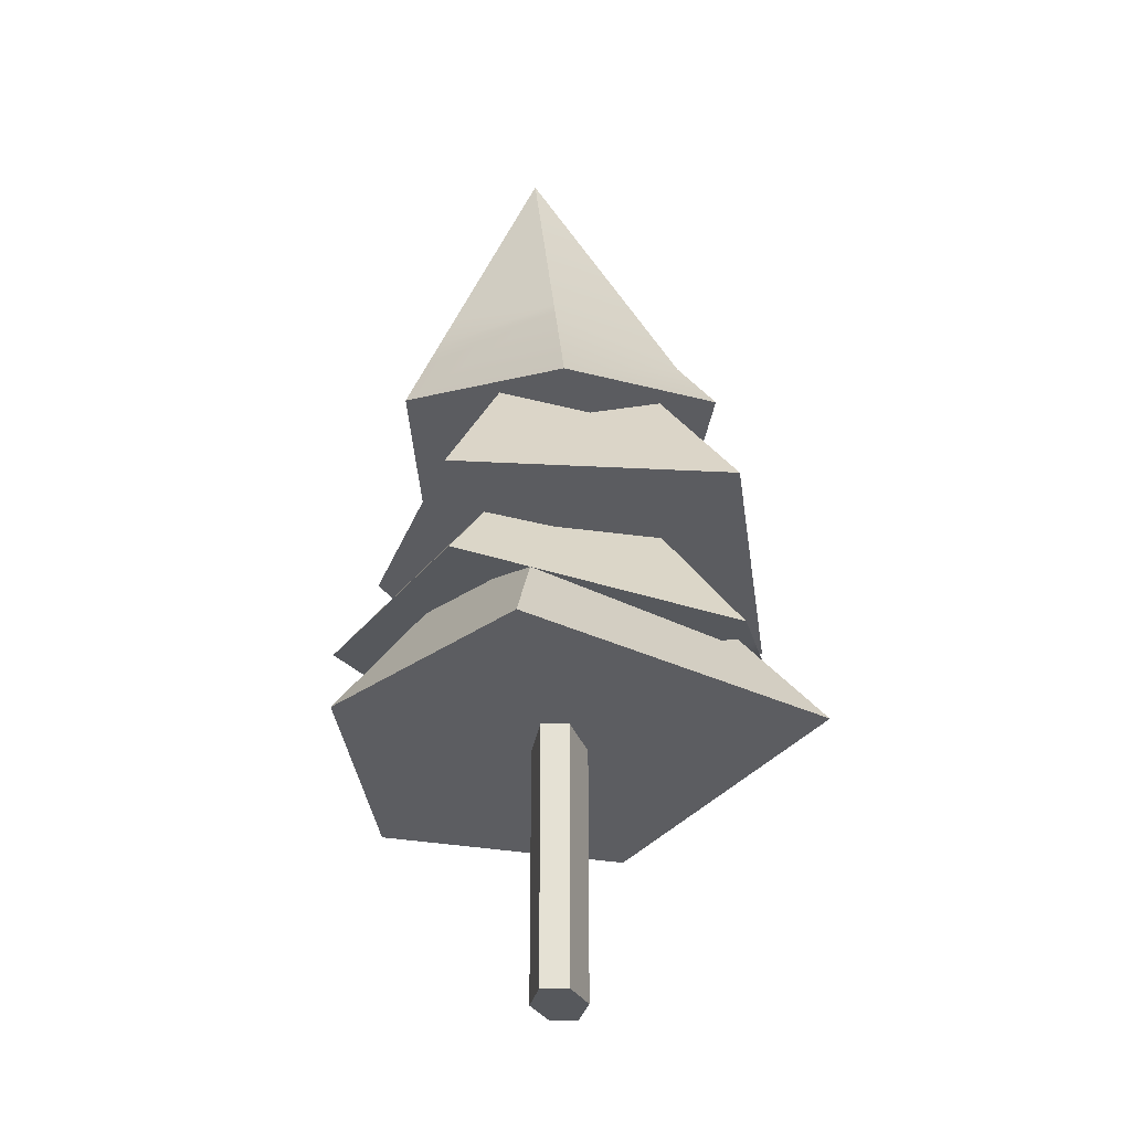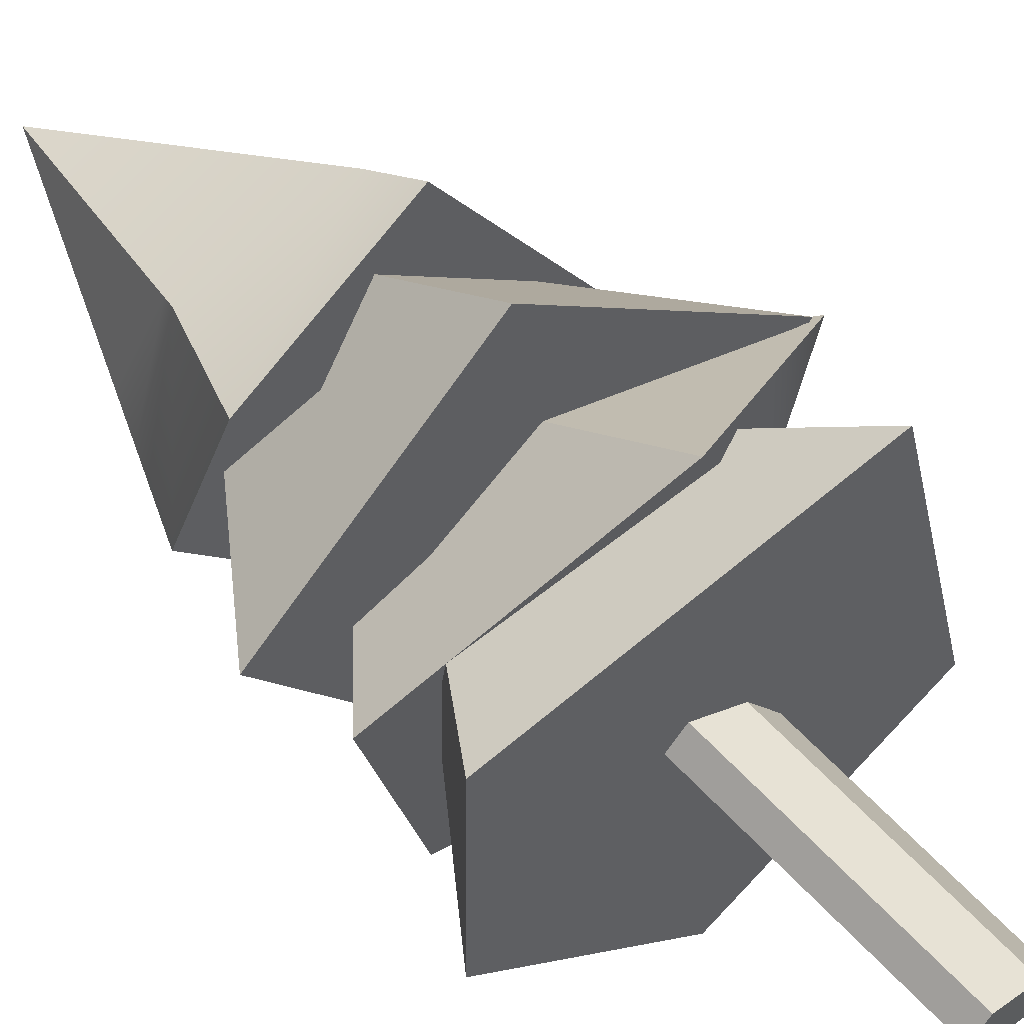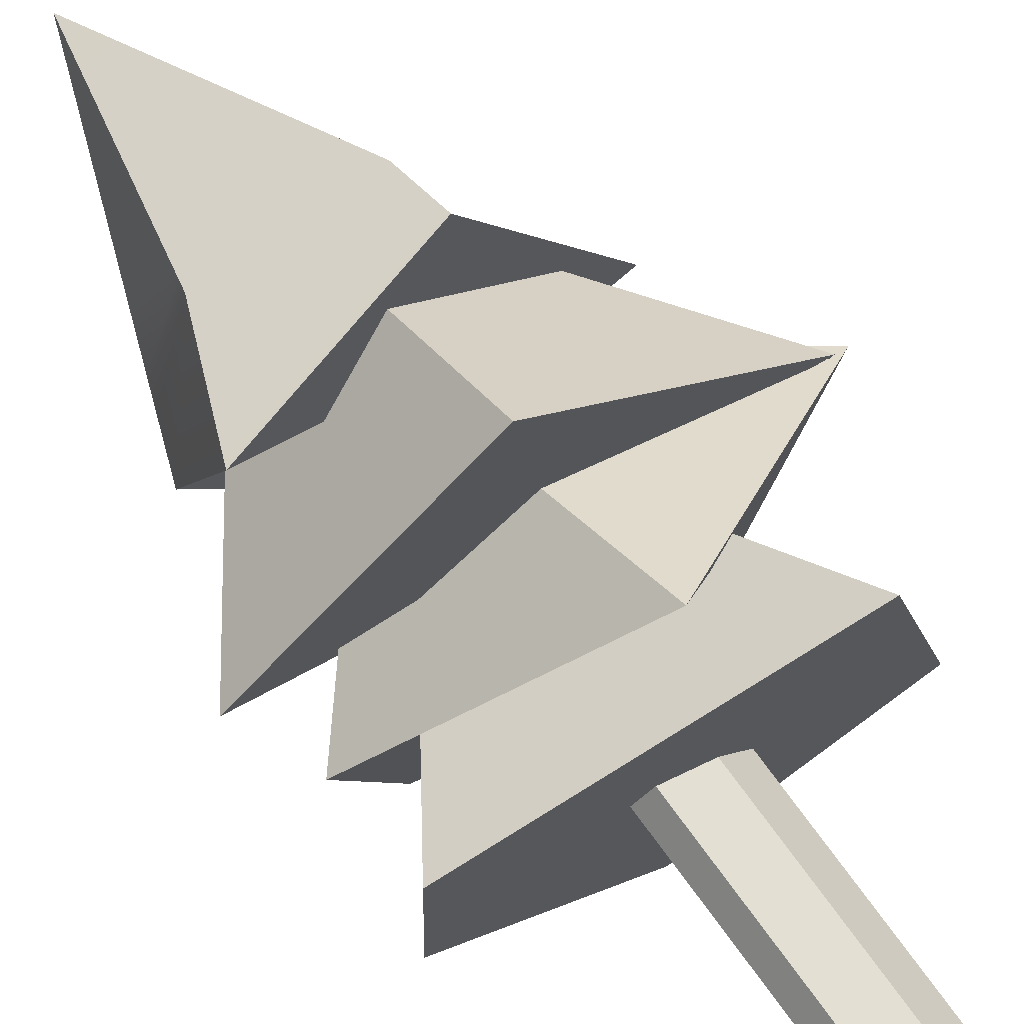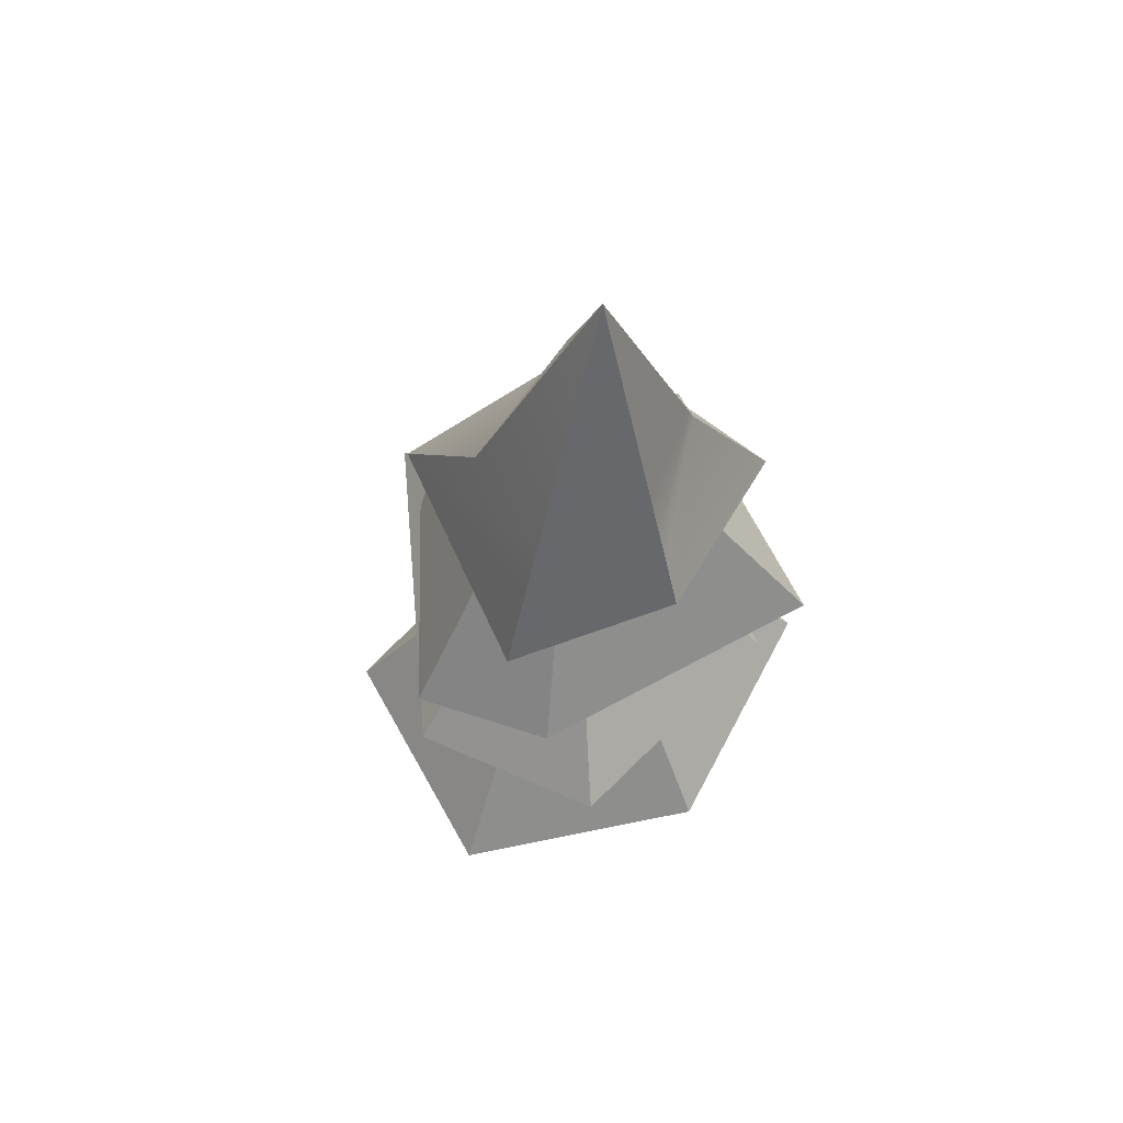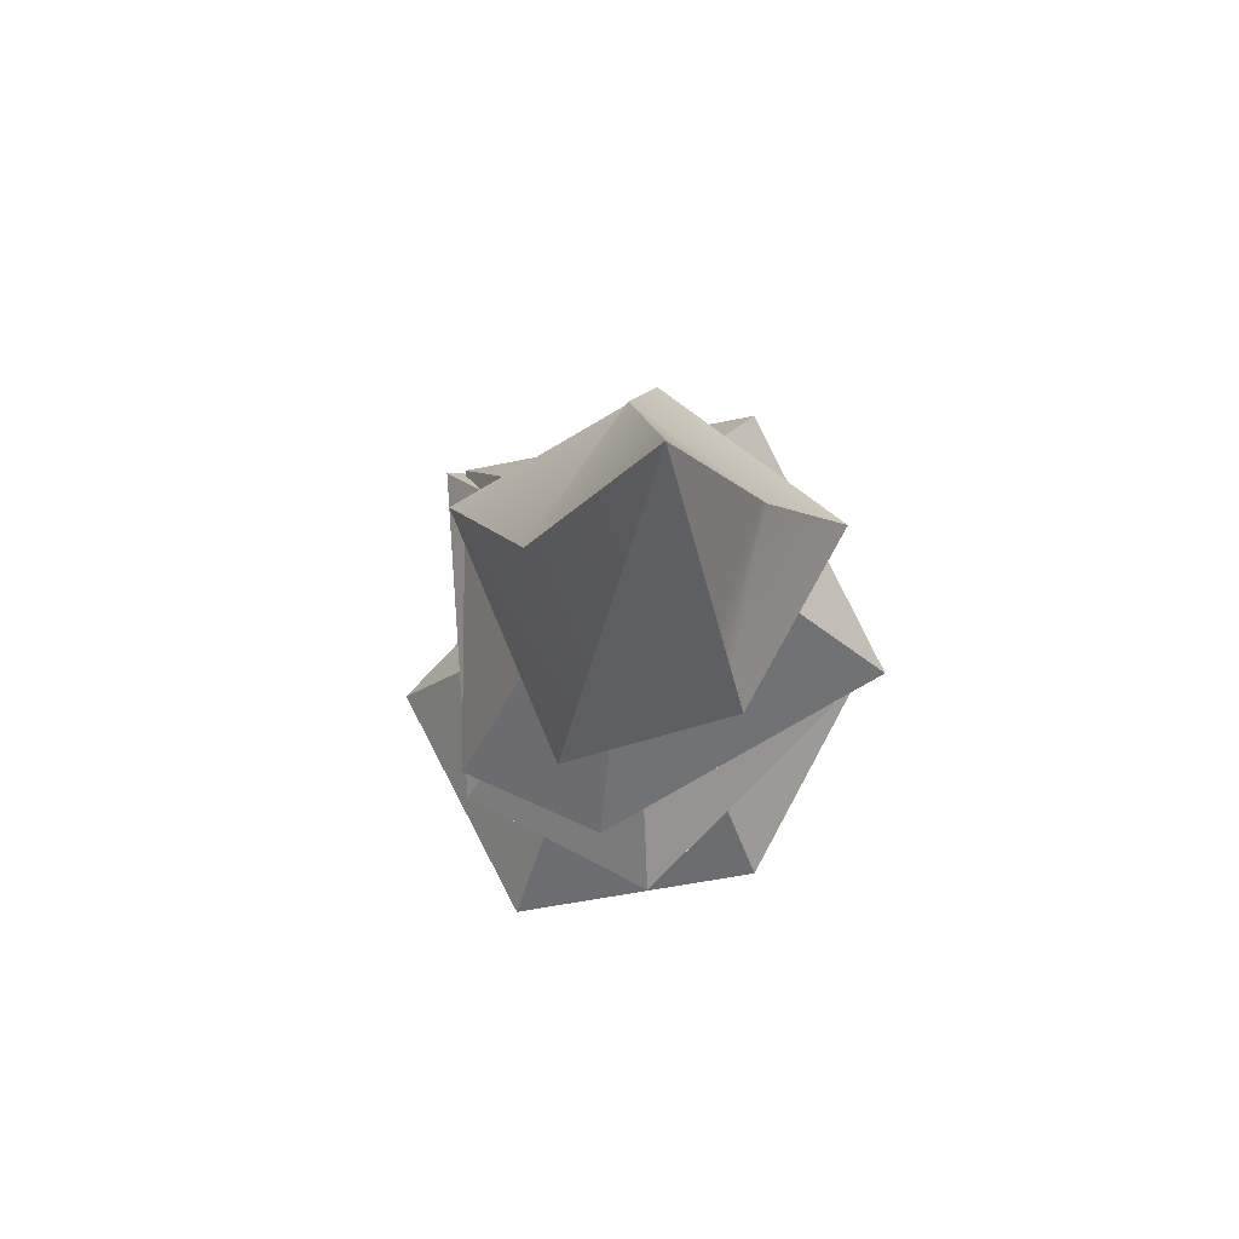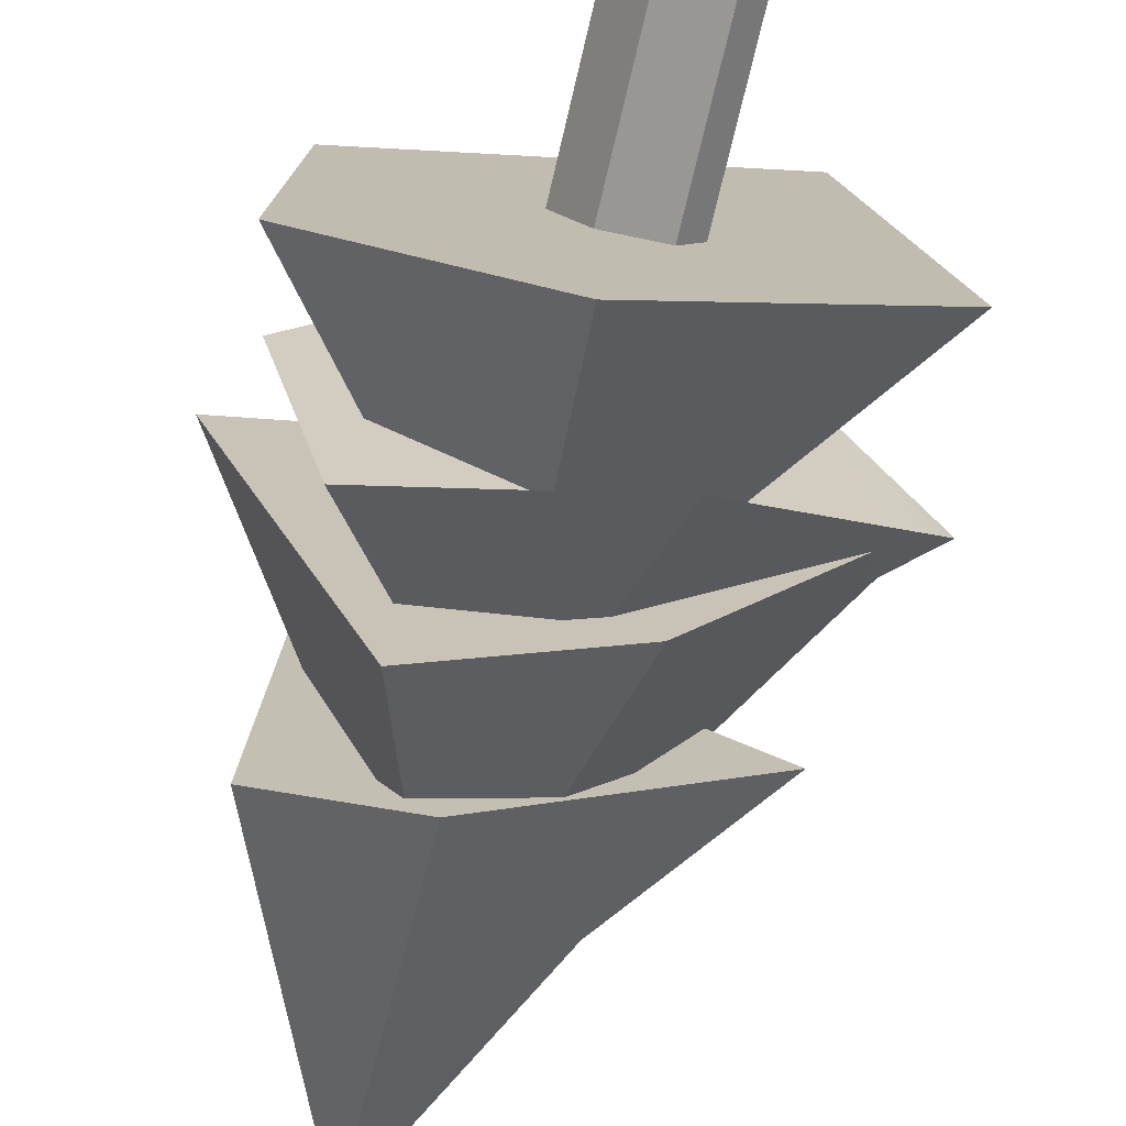
<metadata>
{"format":"obj","ext":"obj","renderer":"f3d","projection":"perspective","resolution":1024,"background":"white","views":[{"elev":-28.2,"azim":-41.9,"up":"+Y"},{"elev":60.8,"azim":-42.5,"up":"+Z"},{"elev":78.8,"azim":-36.7,"up":"+Z"},{"elev":59.1,"azim":-147.8,"up":"+Y"},{"elev":70.1,"azim":-147.0,"up":"+Y"},{"elev":-69.2,"azim":-13.0,"up":"+Z"}]}
</metadata>
<code>
o trees
v 0.2417 0.001437 -0.123
v 0.1471 0.001437 -0.2242
v 0.1471 1.428 -0.2242
v 0.2417 1.417 -0.123
v -0.08273 0.001437 -0.1042
v -0.08273 1.457 -0.1042
v -0.2181 0.001437 0.1169
v -0.2181 1.475 0.1169
v -0.1235 0.001437 0.2181
v -0.1235 1.464 0.2181
v 0.1063 0.001437 0.09817
v 0.1063 1.435 0.09817
v 0.0118 0.001437 -0.00303
v 0.2417 2.286 -0.123
v 0.1471 2.286 -0.2242
v 0.0118 2.286 -0.00303
v -0.08273 2.286 -0.1042
v -0.2181 2.286 0.1169
v -0.1235 2.286 0.2181
v 0.1063 2.286 0.09817
v 1.001 1.104 -0.6087
v 0.6907 1.258 1.145
v -0.9228 1.434 0.7559
v -1.019 1.349 -0.4822
v -0.1135 1.142 -1.245
v -0.09131 1.452 -1.01
v 0.86 1.34 -0.5243
v -0.8739 1.551 -0.4154
v -0.8397 1.554 0.6869
v 0.6367 1.377 1.054
v 1.242 2.066 0.2309
v 0.7458 1.854 0.6422
v 0.8759 1.916 -0.2526
v 0.2426 2.003 -0.7642
v 0.1364 2.484 -0.4138
v 0.7052 2.495 0.1288
v 0.313 1.684 -0.9961
v -0.6901 1.9 -0.9532
v -0.5876 2.067 -0.8143
v -0.9508 1.929 0.2986
v -0.8882 2.002 0.279
v 0.1773 1.61 1.114
v 0.1467 1.876 0.9069
v 1.176 2.063 0.293
v 0.08983 2.342 1.195
v -1.104 2.269 0.4415
v -0.4292 2.388 -0.9478
v 0.313 2.12 -0.9961
v 0.2513 2.467 -0.7928
v 0.8888 2.495 0.2201
v -0.4021 2.475 -0.8898
v -0.9132 2.533 0.3655
v 0.07928 2.541 1.033
v 0.9266 2.766 -0.1272
v 0.387 3.063 0.7751
v -0.6479 2.822 0.7643
v -0.7612 3.112 -0.3346
v -0.1699 2.826 -0.887
v -0.1648 3.193 -0.7153
v -0.1613 3.444 -0.5975
v 0.374 3.396 -0.3024
v -0.6664 3.347 -0.2891
v -0.3809 3.513 0.388
v -0.1449 4.638 -0.03856
v -0.5348 3.673 -0.2259
v -0.6137 3.477 -0.2637
v -0.3941 3.45 0.4119
v 0.375 3.386 0.518
v -0.1328 3.349 -0.3128
v -0.1821 3.439 -0.07519
v -0.1061 3.435 -0.2555
v -0.2159 3.501 0.08771
v 0.02574 3.554 0.211
v 0.0118 3.818 -0.003029
v 0.2897 3.398 0.06768
v 0.08239 3.42 -0.2358
v -0.2578 3.443 0.1044
v 0.03301 3.416 0.3227
v 0.1675 2.495 -0.1105
v -0.01659 2.494 -0.2208
v 0.003148 2.77 -0.01229
v -0.1894 2.502 -0.1008
v -0.1761 2.511 0.1364
v 0.1223 2.508 0.1883
v 0.0118 3.049 -0.00303
v -0.329 2.491 -0.4644
v -0.4459 2.516 0.1404
v 0.07291 2.517 0.4093
v 0.2417 1.952 -0.123
v 0.1471 1.967 -0.2242
v -0.08273 1.974 -0.1042
v -0.2181 1.966 0.1169
v -0.1235 1.951 0.2181
v 0.1063 1.944 0.09817
v 0.4956 1.948 -0.3065
v -0.05131 2.01 -0.5875
v -0.537 2.019 -0.2605
v -0.5558 1.964 0.4514
v 0.4098 1.876 0.6723
f 21 22 23 24 25
f 44 45 46 47 48
f 54 55 56 57 58
f 2 1 13
f 5 2 13
f 7 5 13
f 9 7 13
f 11 9 13
f 1 11 13
f 14 15 16
f 15 17 16
f 17 18 16
f 18 19 16
f 19 20 16
f 20 14 16
f 21 25 26 27
f 25 24 28 26
f 24 23 29 28
f 23 22 30 29
f 22 21 27 30
f 31 32 33
f 31 33 34 35 36
f 37 38 39 34
f 38 40 41 39
f 40 42 43 41
f 42 32 43
f 44 48 49 50
f 48 47 51 49
f 47 46 52 51
f 46 45 53 52
f 45 44 50 53
f 54 58 59 60 61
f 58 57 62 59
f 63 64 65 66 67
f 56 55 68 67
f 55 54 61 68
f 69 70 71
f 72 73 74
f 59 62 66 60
f 75 76 74
f 76 71 74
f 70 77 72
f 77 78 73 72
f 78 75 74 73
f 61 60 64
f 67 66 62 57 56
f 67 68 64 63
f 68 61 64
f 71 70 72 74
f 60 66 65 64
f 79 80 81
f 80 82 81
f 82 83 81
f 83 84 81
f 84 79 81
f 36 35 85
f 35 86 85
f 86 87 85
f 87 88 85
f 88 36 85
f 50 49 76 75
f 49 51 69 71 76
f 51 52 77 70 69
f 52 53 78 77
f 53 50 75 78
f 89 90 15 14
f 90 91 17 15
f 91 92 18 17
f 92 93 19 18
f 93 94 20 19
f 94 89 14 20
f 95 96 80 79
f 96 97 82 80
f 97 98 83 82
f 98 99 84 83
f 99 95 79 84
f 33 32 42 40 38 37
f 34 33 37
f 34 39 86 35
f 39 41 87 86
f 41 43 88 87
f 43 32 31 36 88
f 4 3 90 89
f 3 6 91 90
f 6 8 92 91
f 8 10 93 92
f 10 12 94 93
f 12 4 89 94
f 27 26 96 95
f 26 28 97 96
f 28 29 98 97
f 29 30 99 98
f 30 27 95 99
f 1 2 3 4
f 2 5 6 3
f 5 7 8 6
f 7 9 10 8
f 9 11 12 10
f 11 1 4 12

</code>
